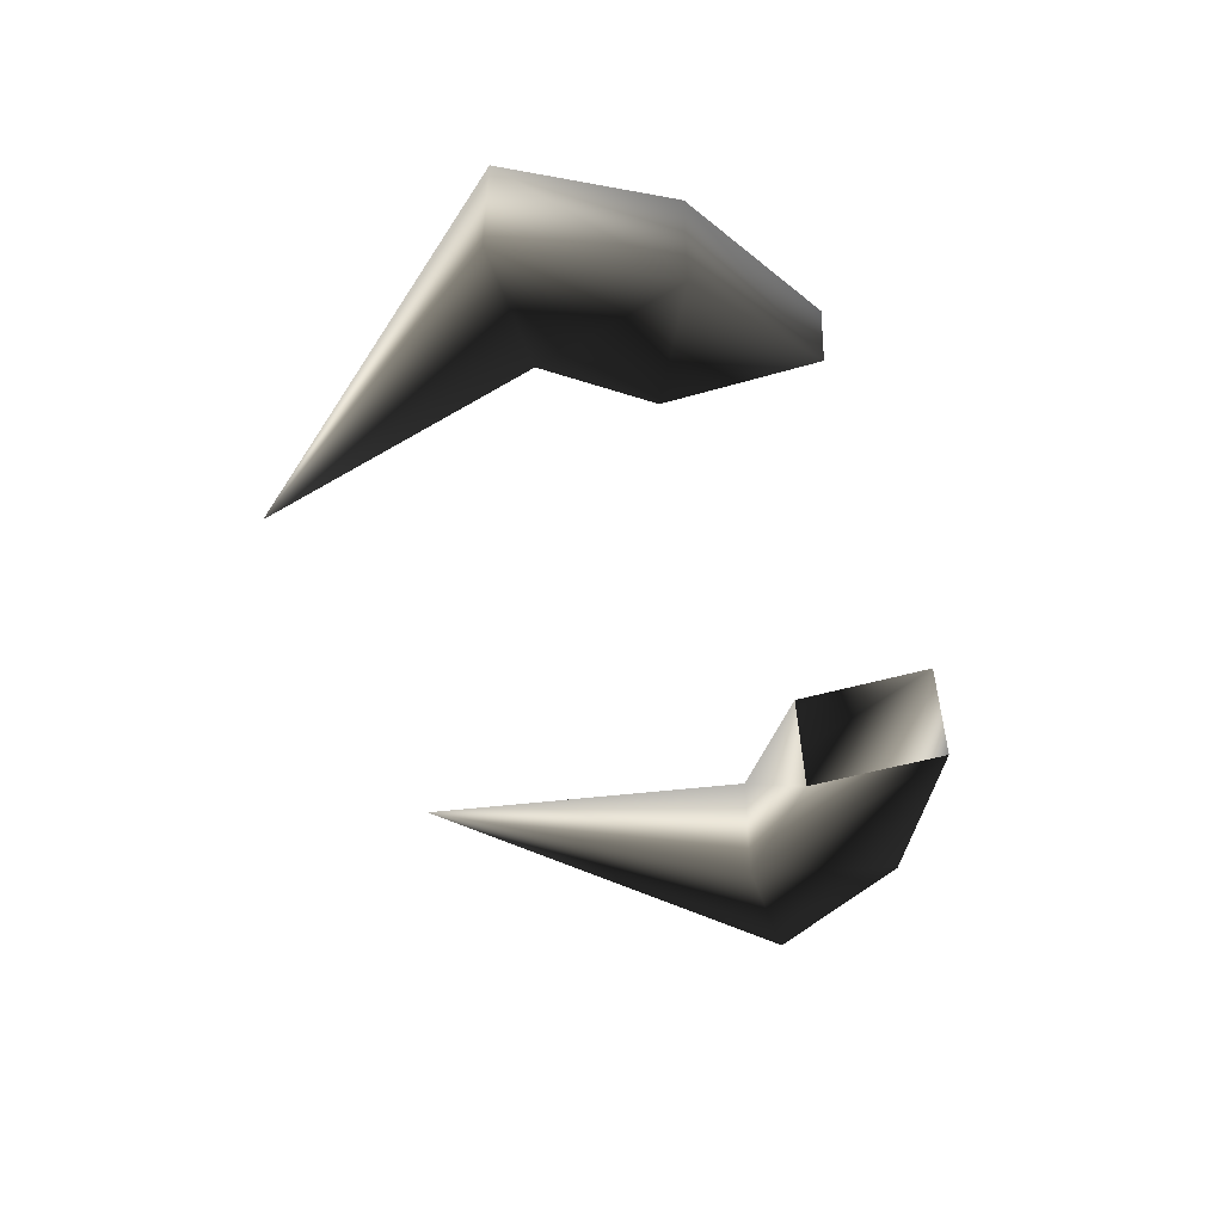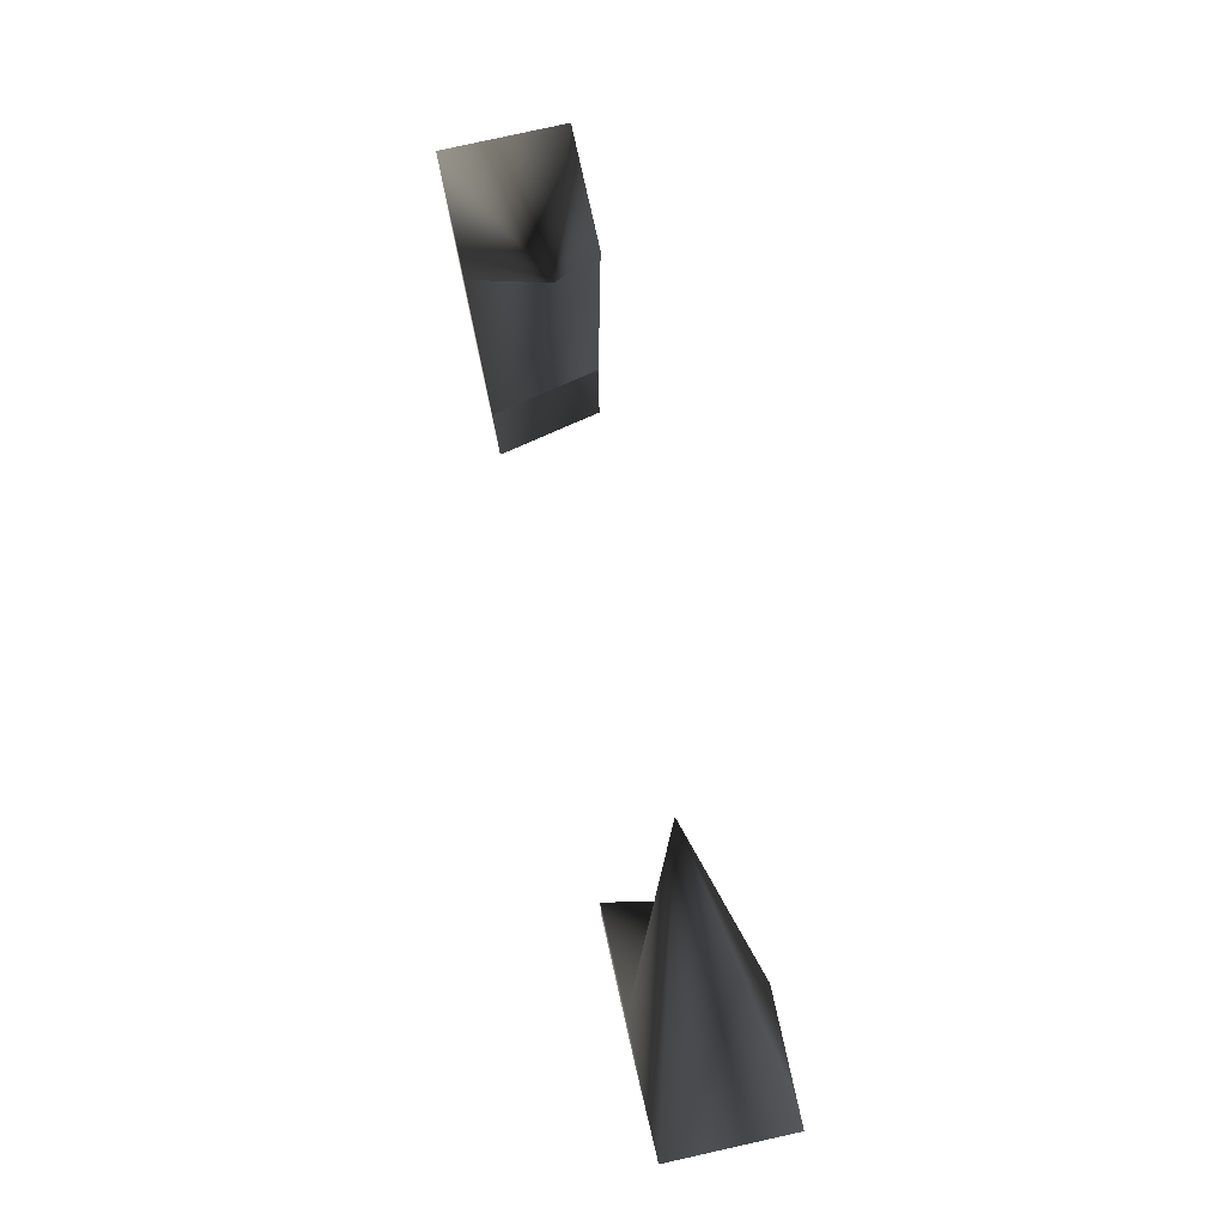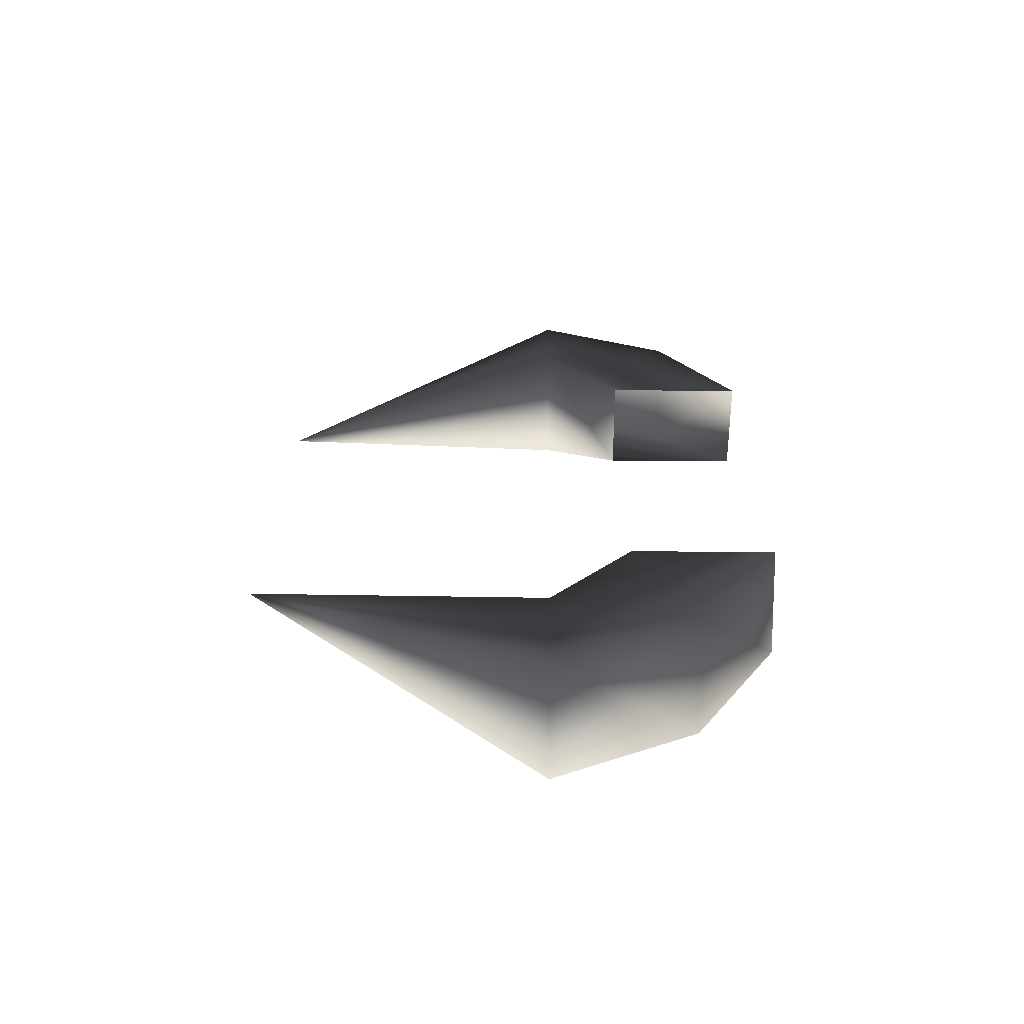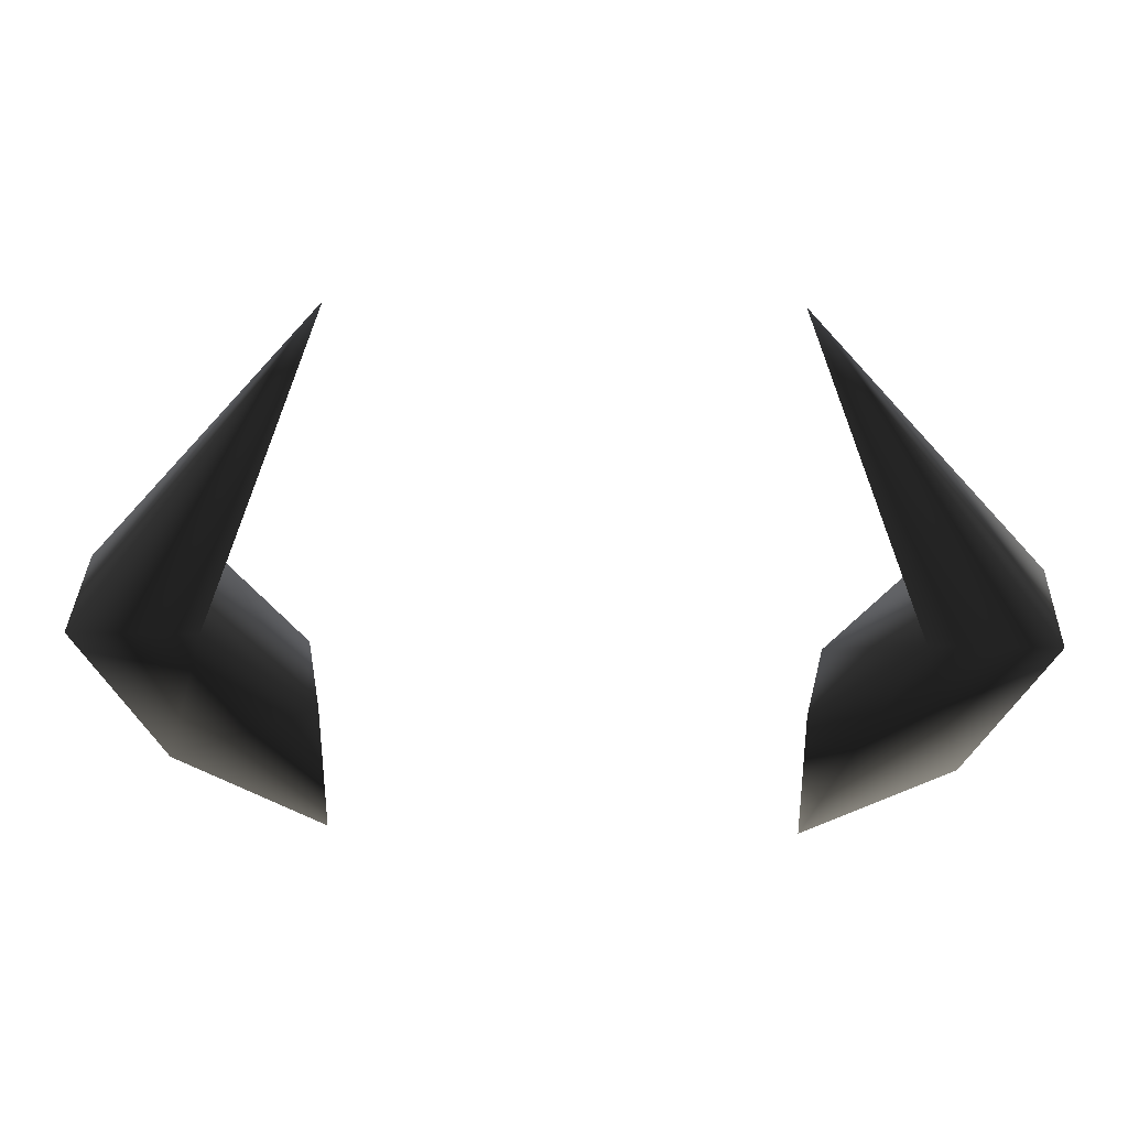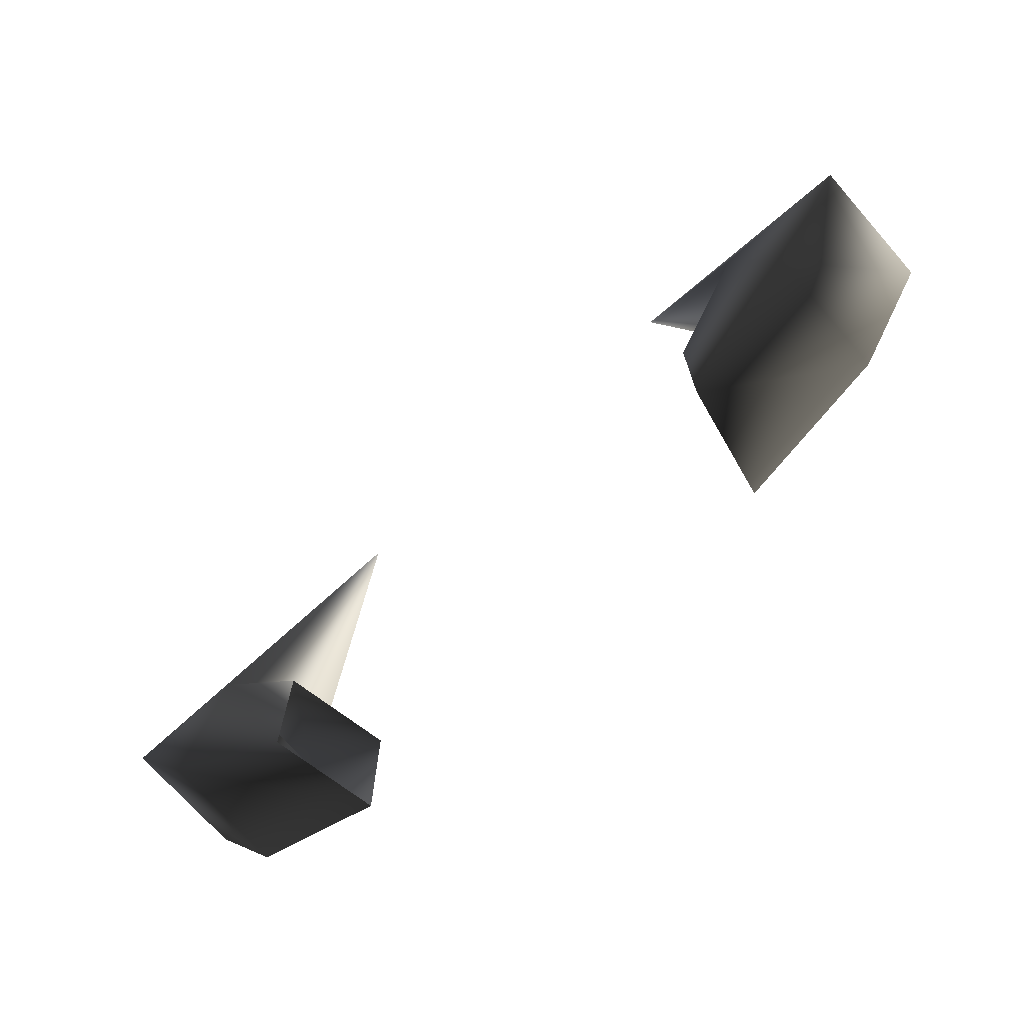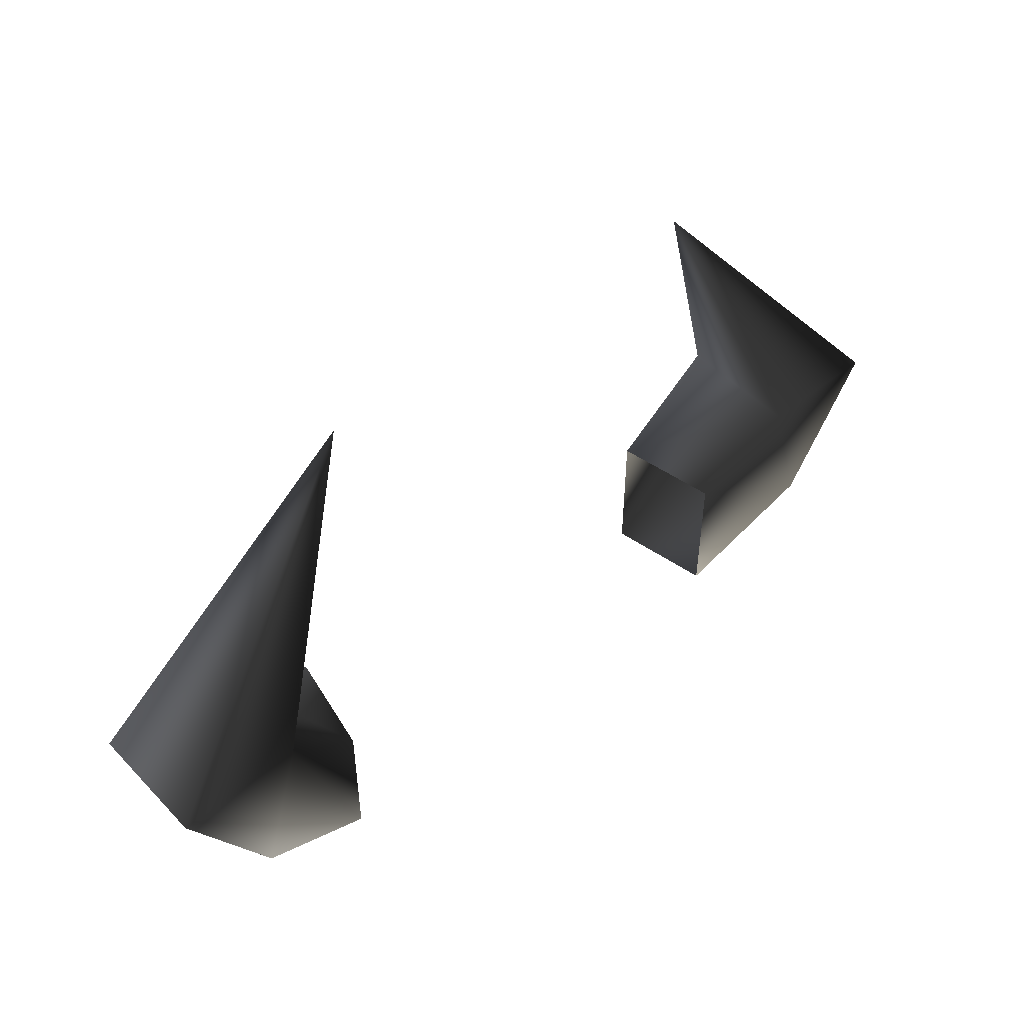
<metadata>
{"format":"obj","ext":"obj","renderer":"f3d","projection":"perspective","resolution":1024,"background":"white","views":[{"elev":-48.2,"azim":-71.9,"up":"+Z"},{"elev":79.1,"azim":77.5,"up":"+Y"},{"elev":24.7,"azim":-89.1,"up":"+Z"},{"elev":34.4,"azim":1.5,"up":"+Y"},{"elev":-72.1,"azim":-138.6,"up":"+Y"},{"elev":49.4,"azim":138.6,"up":"+Y"}]}
</metadata>
<code>
o 133
v -48 48 -12
v -48 20 -12
v -72 36 -16
v -64 64 -16
v -44 48 8
v -64 64 8
v -72 36 8
v -44 20 8
v -88 64 8
v -88 64 -16
v -40 124 -4
v 64 64 -16
v 72 36 -16
v 48 20 -12
v 48 48 -12
v 64 64 8
v 40 124 -4
v 88 64 -16
v 72 36 8
v 44 20 8
v 44 48 8
v 88 64 8
f 1 2 3
f 1 3 4
f 1 4 5
f 5 4 6
f 5 6 7
f 5 7 8
f 8 7 2
f 2 7 3
f 3 7 9
f 3 9 10
f 3 10 4
f 4 10 11
f 4 11 6
f 6 11 9
f 6 9 7
f 11 10 9
f 12 13 14
f 12 14 15
f 12 15 16
f 12 16 17
f 12 17 18
f 12 18 13
f 13 18 19
f 13 19 20
f 13 20 14
f 20 19 16
f 20 16 21
f 21 16 15
f 16 22 17
f 17 22 18
f 18 22 19
f 19 22 16

</code>
